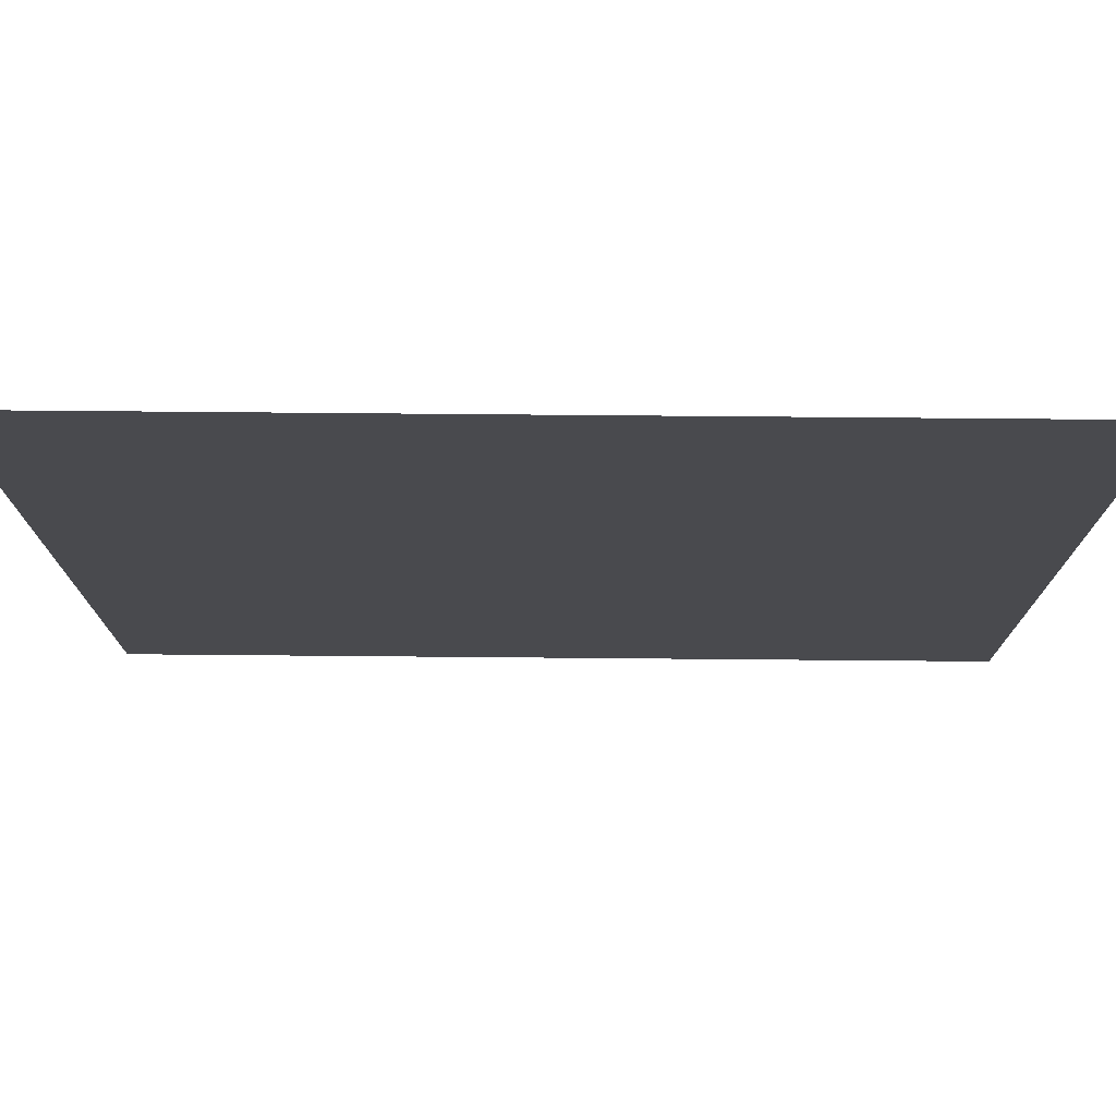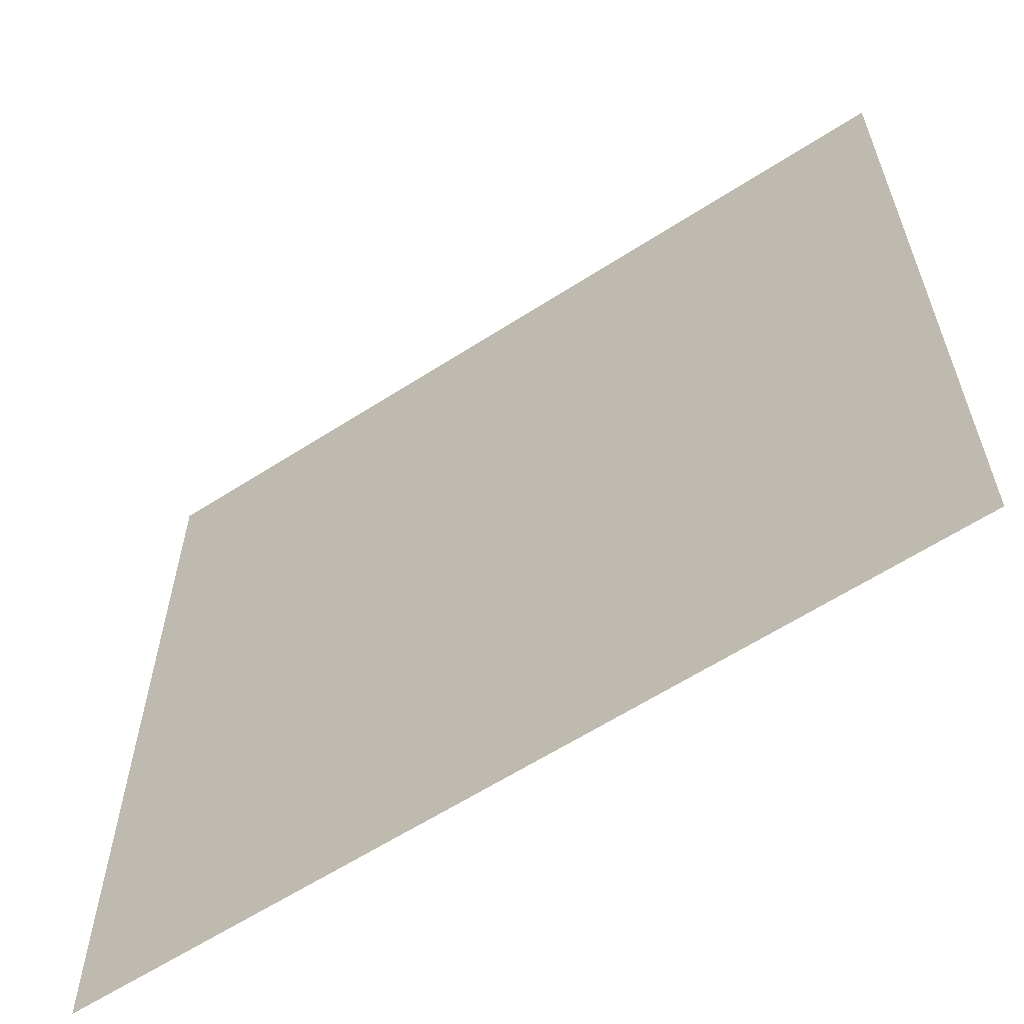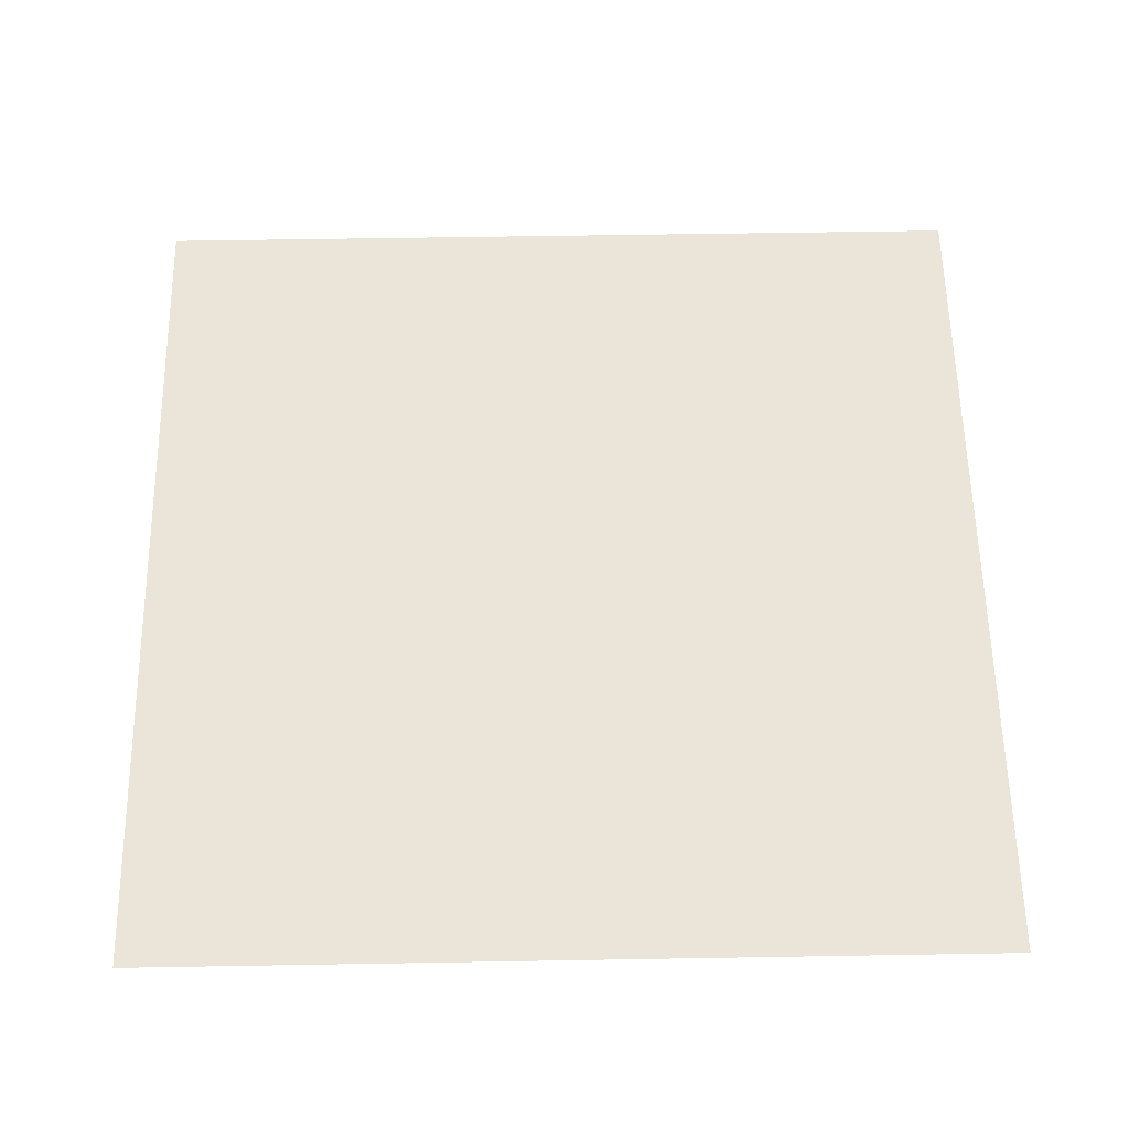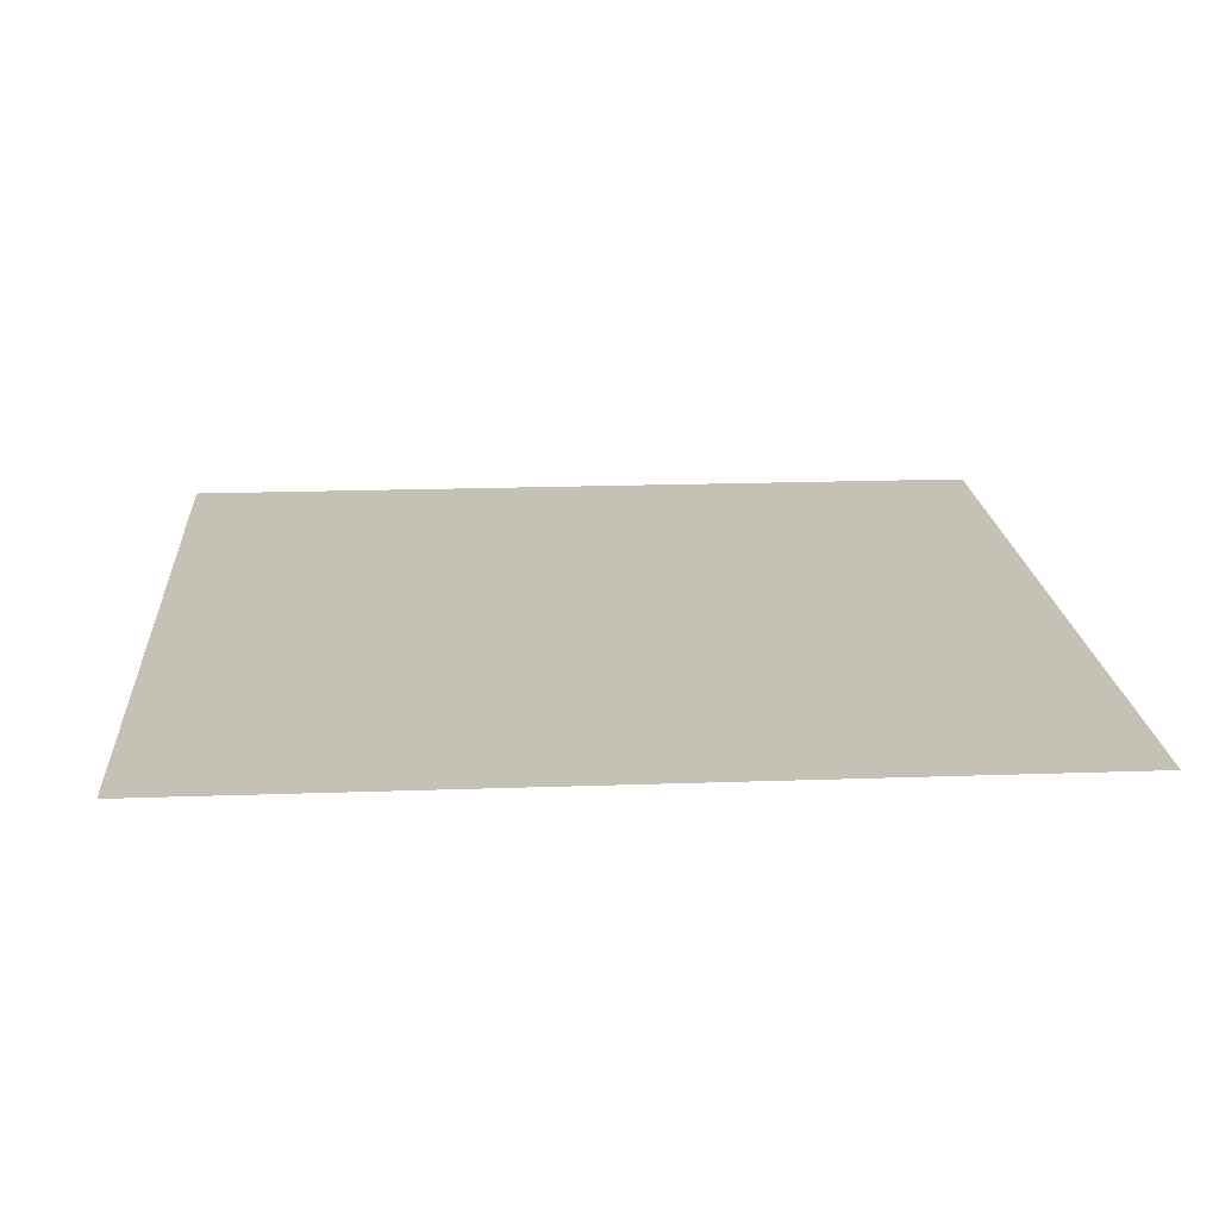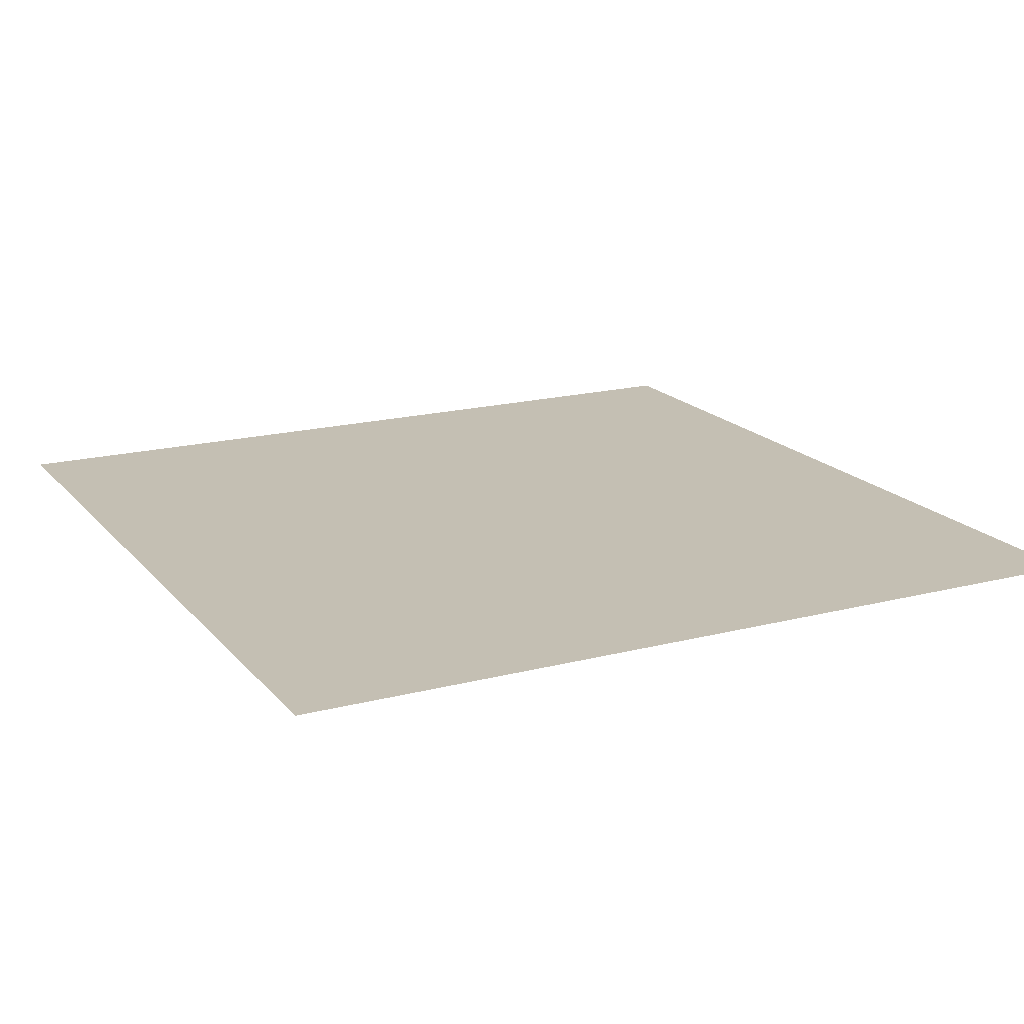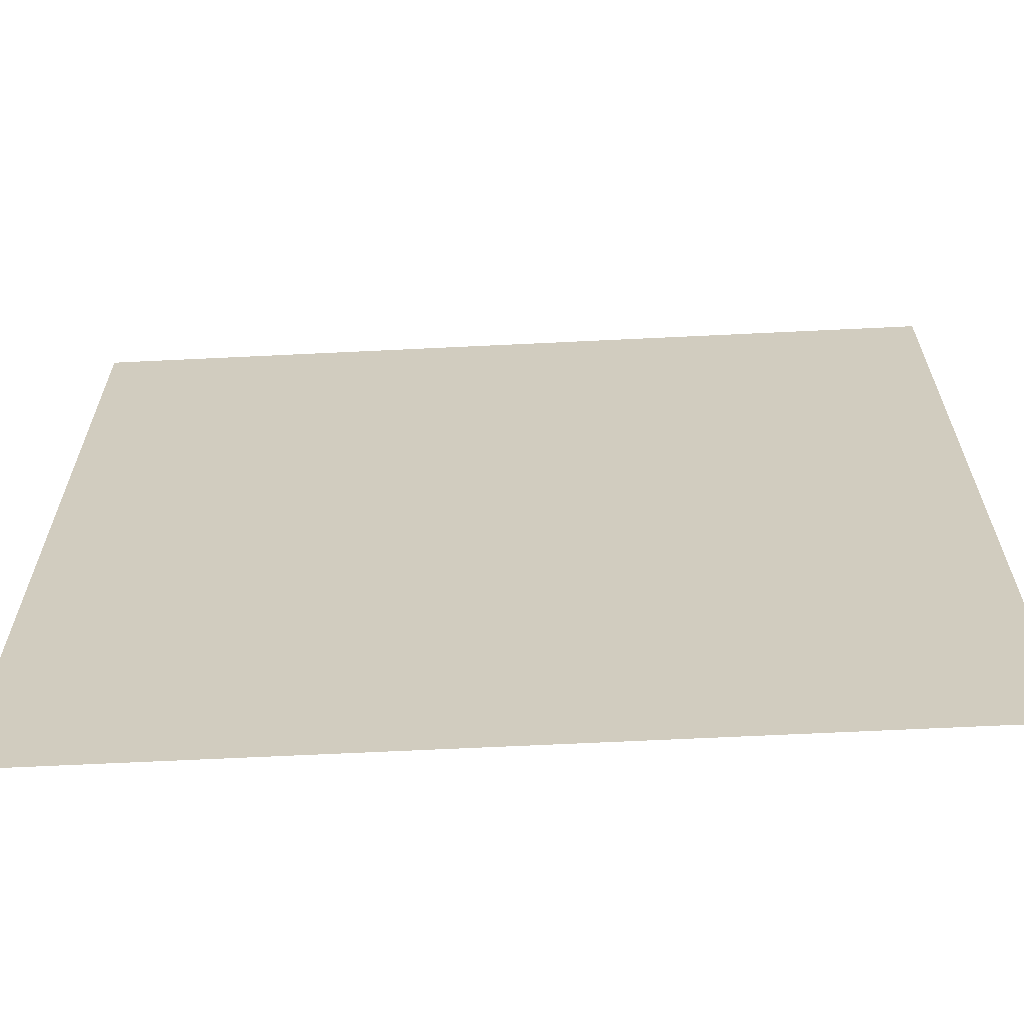
<metadata>
{"format":"obj","ext":"obj","renderer":"f3d","projection":"perspective","resolution":1024,"background":"white","views":[{"elev":76.6,"azim":0.5,"up":"+Z"},{"elev":-61.8,"azim":33.2,"up":"+Z"},{"elev":59.6,"azim":89.0,"up":"+Y"},{"elev":18.8,"azim":-93.9,"up":"+Y"},{"elev":17.9,"azim":153.1,"up":"+Y"},{"elev":-65.2,"azim":2.8,"up":"+Z"}]}
</metadata>
<code>
v -0.5 0 0.03125
v -0.1875 0 0.2344
v -0.03125 0 0.5
v -0.5 0 0.5
v 0.5 0 -0.03125
v -0.1016 0 0.1562
v 0.03125 0 -0.5
v 0.5 0 -0.5
v 0.5 0 0.5
v 0.03125 0 0.5
v -0.1016 0 0.2344
v 0.5 0 0.03125
v -0.1875 0 0.1562
v -0.03125 0 -0.5
v -0.5 0 -0.5
v -0.5 0 -0.03125
f 1 2 3
f 1 3 4
f 5 6 7
f 5 7 8
f 9 10 11
f 9 11 12
f 15 13 16
f 15 14 13
f 12 11 5
f 5 11 6
f 6 11 13
f 6 13 14
f 6 14 7
f 16 13 2
f 16 2 1
f 13 11 2
f 2 11 10
f 2 10 3

</code>
